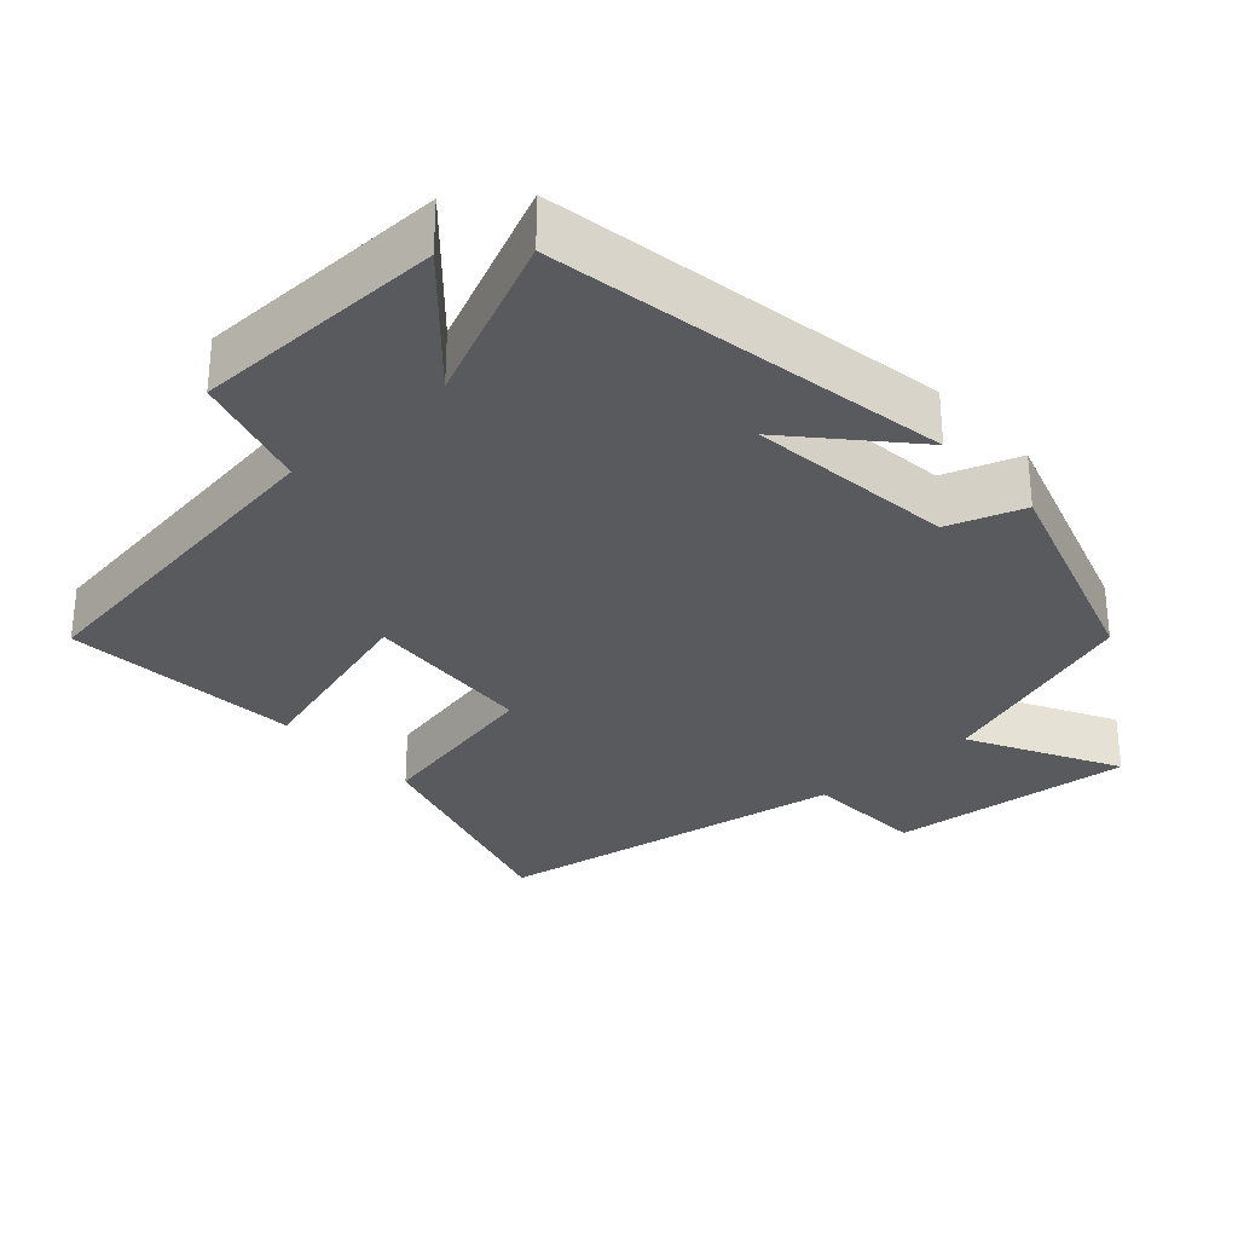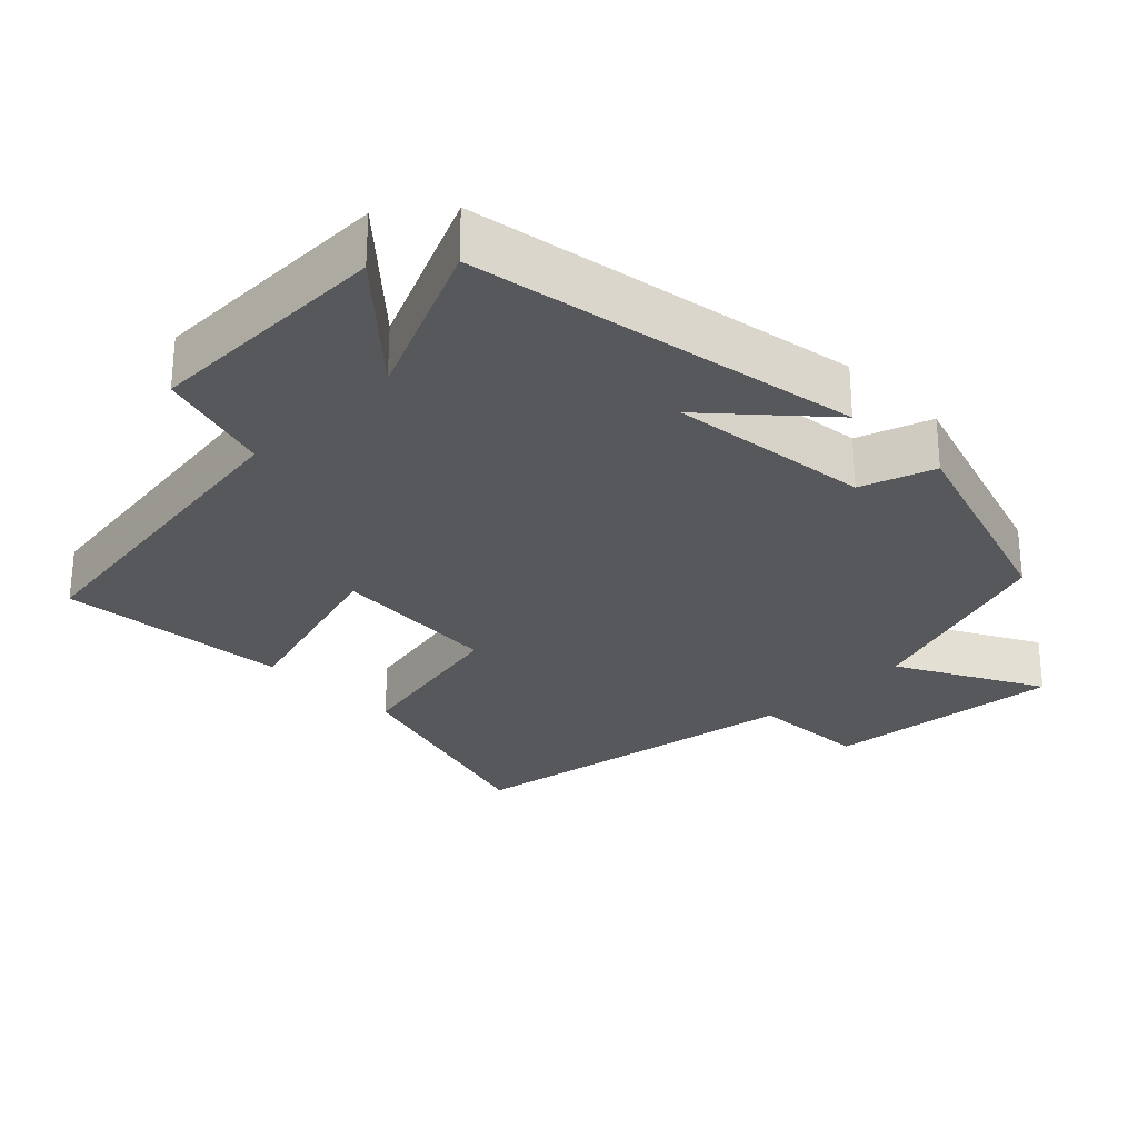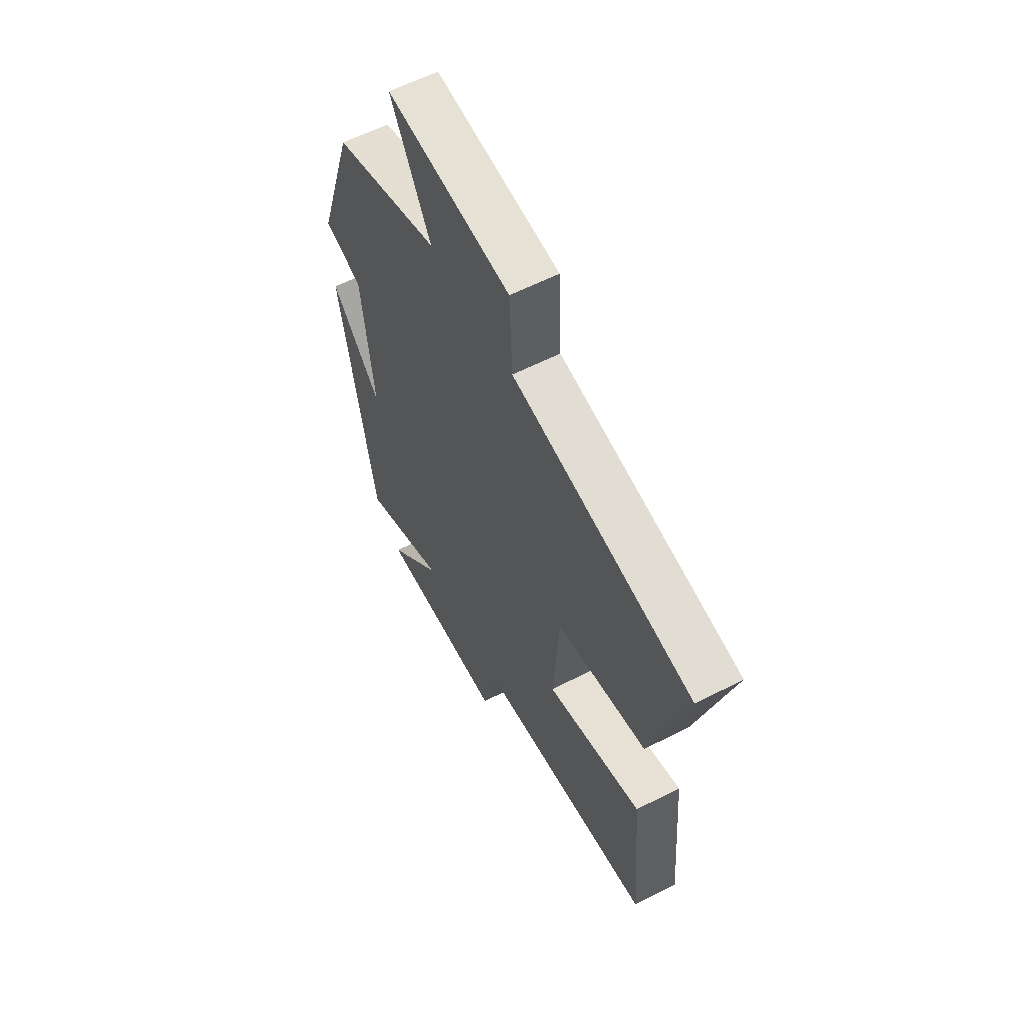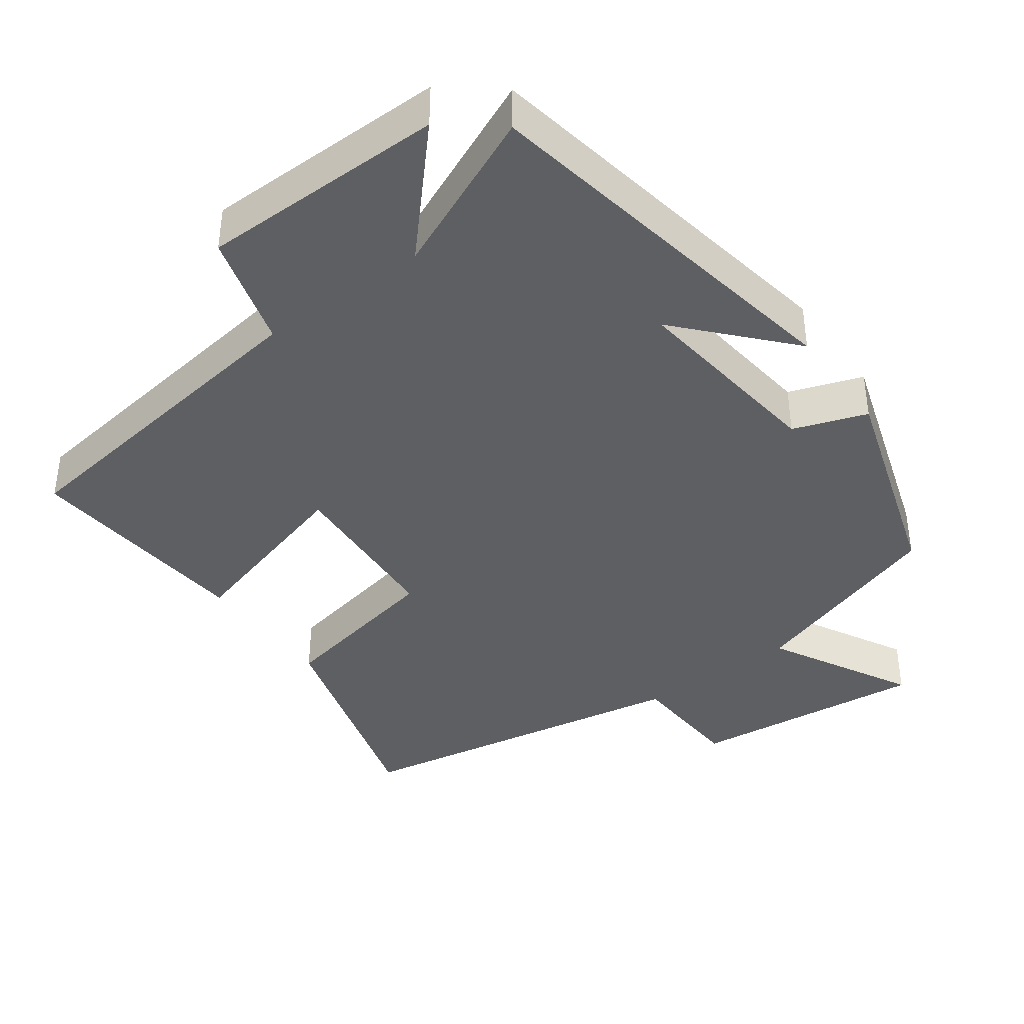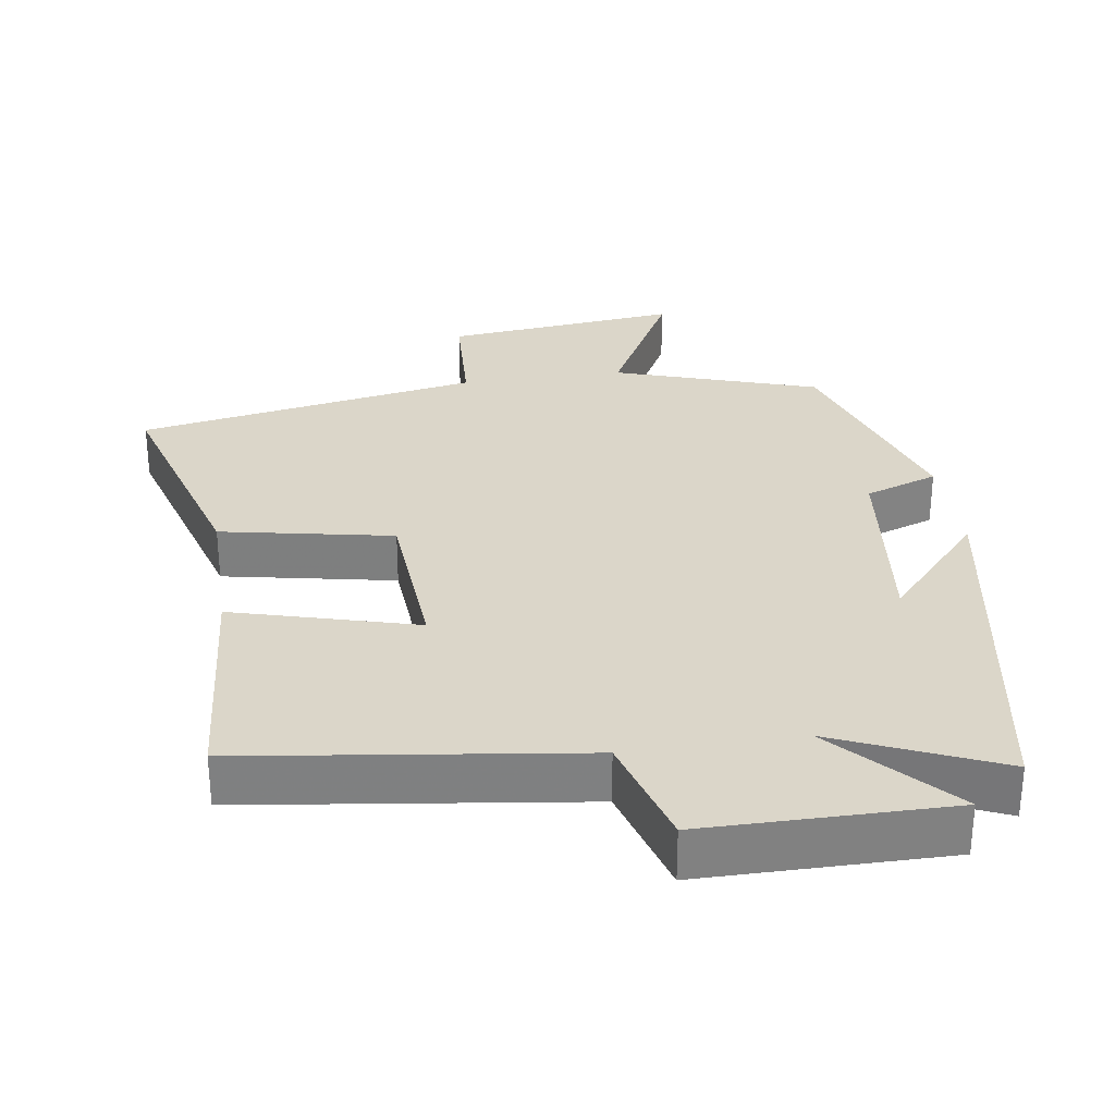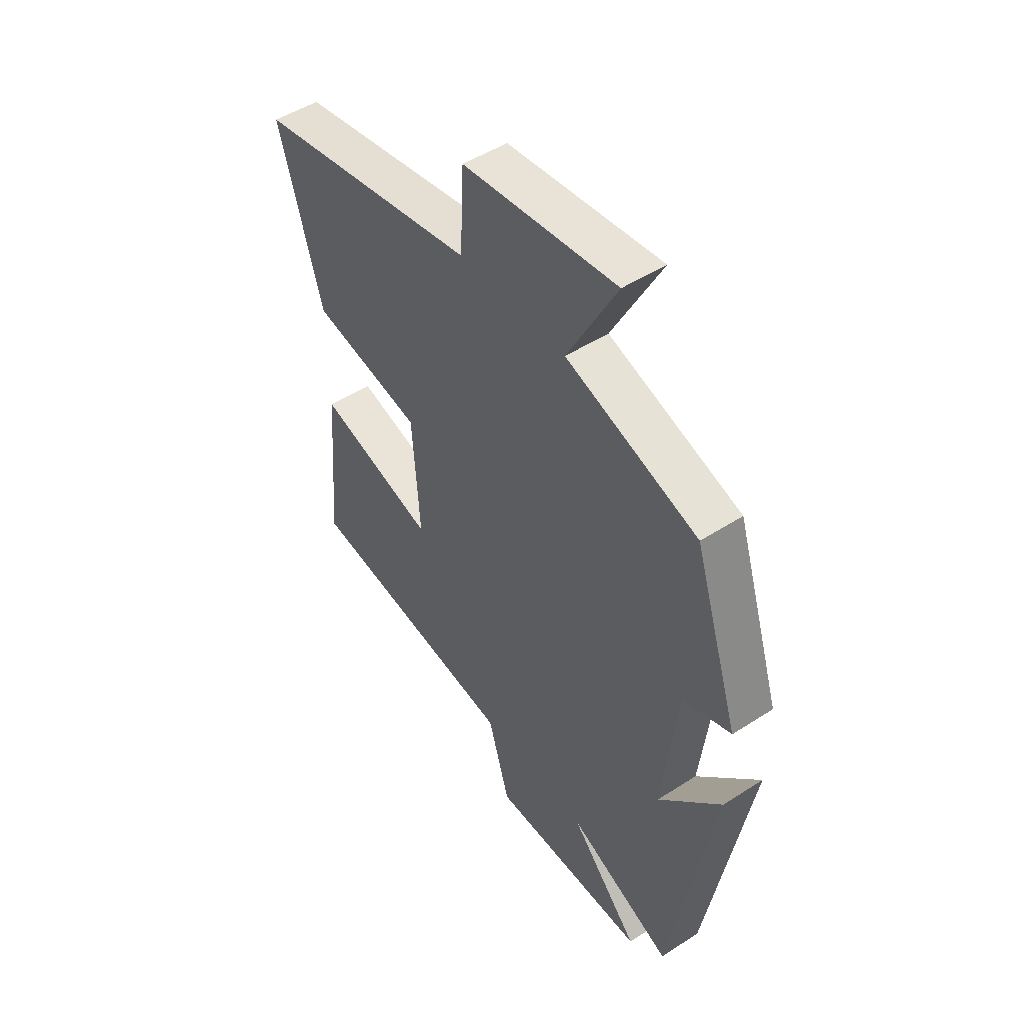
<metadata>
{"format":"obj","ext":"obj","renderer":"f3d","projection":"perspective","resolution":1024,"background":"white","views":[{"elev":-30.7,"azim":-137.6,"up":"+Y"},{"elev":-28.0,"azim":-135.0,"up":"+Y"},{"elev":59.8,"azim":62.3,"up":"+Z"},{"elev":-39.8,"azim":-143.7,"up":"+Y"},{"elev":30.1,"azim":171.5,"up":"+Y"},{"elev":49.0,"azim":-125.7,"up":"+Z"}]}
</metadata>
<code>
v -0.402 0.07 0.407
v -0.118 0.07 0.5
v -0.224 0.07 0.7
v 0.106 0.07 0.664
v 0.114 0.07 0.5
v 0.593 0.07 0.413
v 0.5 0.07 0.096
v 0.261 0.07 0.049
v 0.245 0.07 -0.185
v 0.5 0.07 -0.114
v 0.527 0.07 -0.437
v 0.059 0.07 -0.5
v 0.012 0.07 -0.66
v -0.33 0.07 -0.662
v -0.181 0.07 -0.5
v -0.408 0.07 -0.599
v -0.5 0.07 -0.06
v -0.366 0.07 -0.21
v -0.398 0.07 0.07
v -0.5 0.07 0.106
v -0.402 0 0.407
v -0.118 0 0.5
v -0.224 0 0.7
v 0.106 0 0.664
v 0.114 0 0.5
v 0.593 0 0.413
v 0.5 0 0.096
v 0.261 0 0.049
v 0.245 0 -0.185
v 0.5 0 -0.114
v 0.527 0 -0.437
v 0.059 0 -0.5
v 0.012 0 -0.66
v -0.33 0 -0.662
v -0.181 0 -0.5
v -0.408 0 -0.599
v -0.5 0 -0.06
v -0.366 0 -0.21
v -0.398 0 0.07
v -0.5 0 0.106
f 19 20 1 2
f 18 19 2
f 15 16 17 18
f 15 18 2
f 12 13 14 15
f 11 12 15
f 10 11 15
f 9 10 15
f 8 9 15 2
f 7 8 2
f 6 7 2
f 5 6 2
f 2 3 4 5
f 22 21 40 39
f 22 39 38
f 38 37 36 35
f 22 38 35
f 35 34 33 32
f 35 32 31
f 35 31 30
f 35 30 29
f 22 35 29 28
f 22 28 27
f 22 27 26
f 22 26 25
f 25 24 23 22
f 1 21 22 2
f 2 22 23 3
f 3 23 24 4
f 4 24 25 5
f 5 25 26 6
f 6 26 27 7
f 7 27 28 8
f 8 28 29 9
f 9 29 30 10
f 10 30 31 11
f 11 31 32 12
f 12 32 33 13
f 13 33 34 14
f 14 34 35 15
f 15 35 36 16
f 16 36 37 17
f 17 37 38 18
f 18 38 39 19
f 19 39 40 20
f 20 40 21 1

</code>
